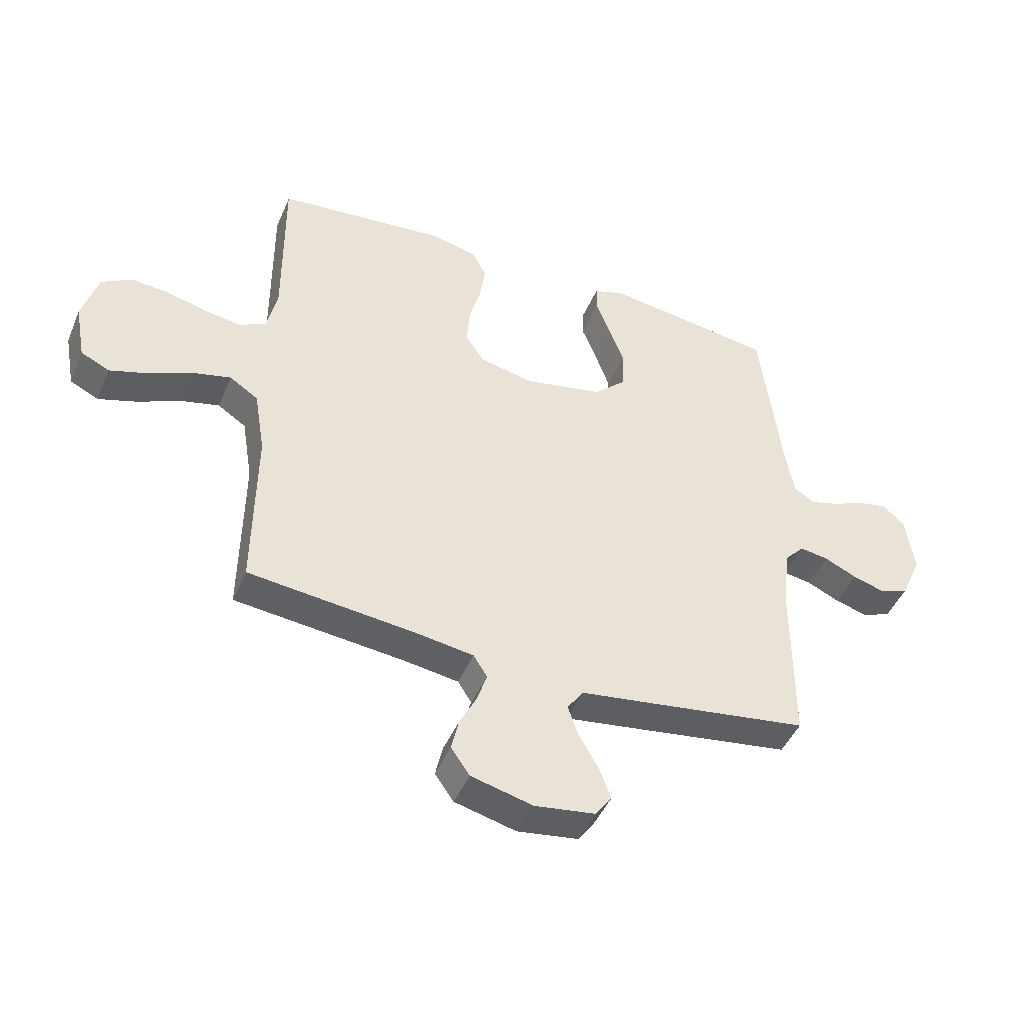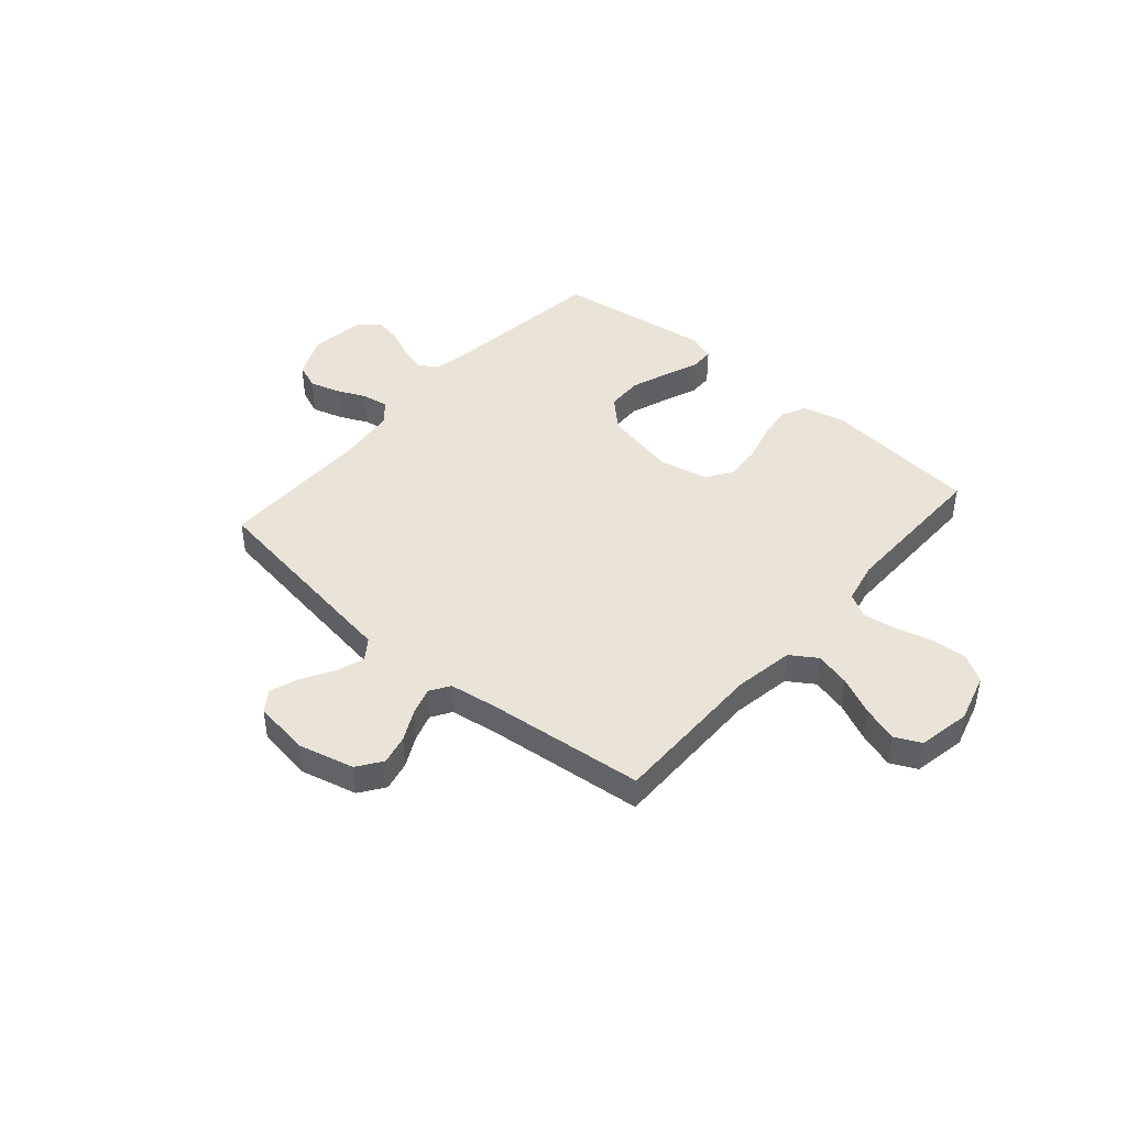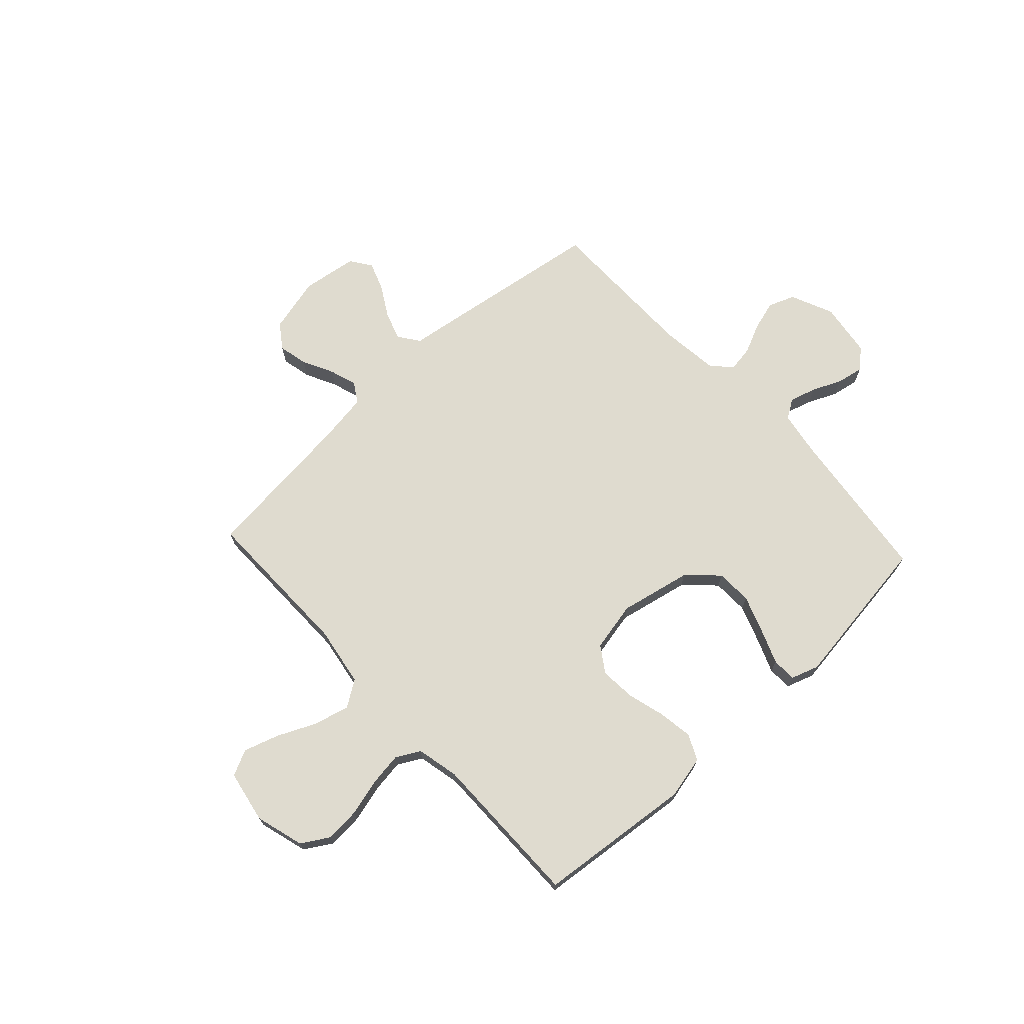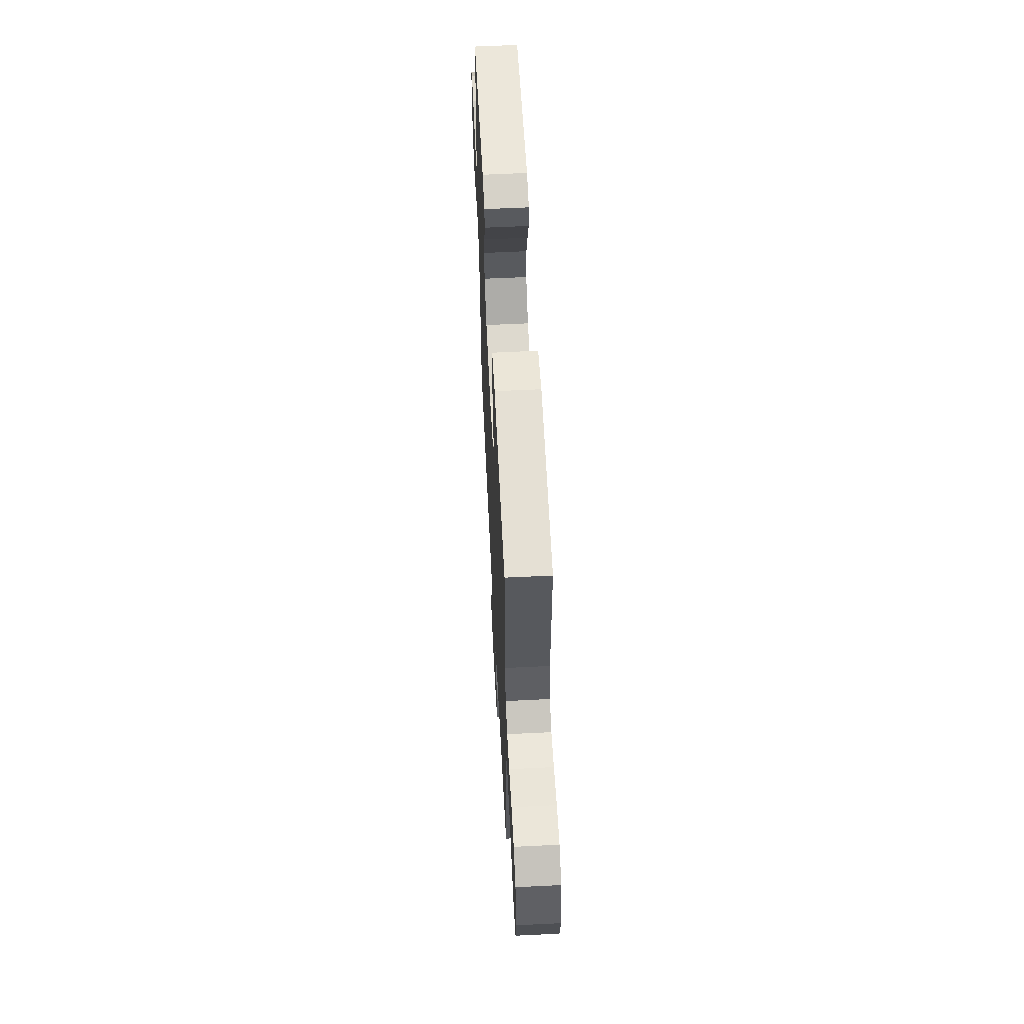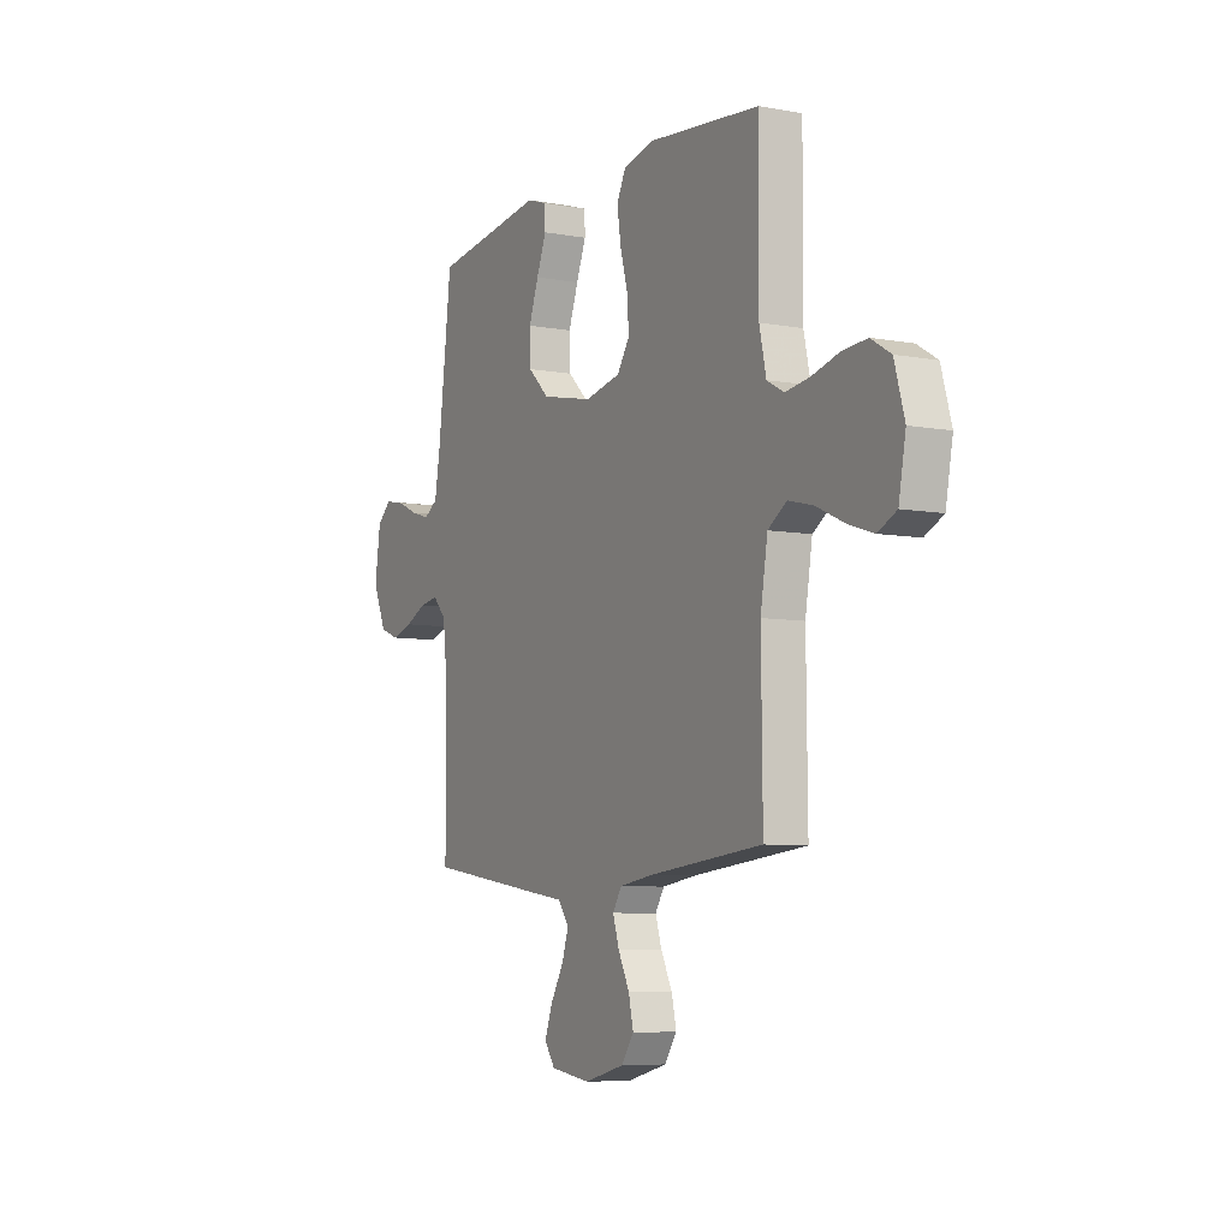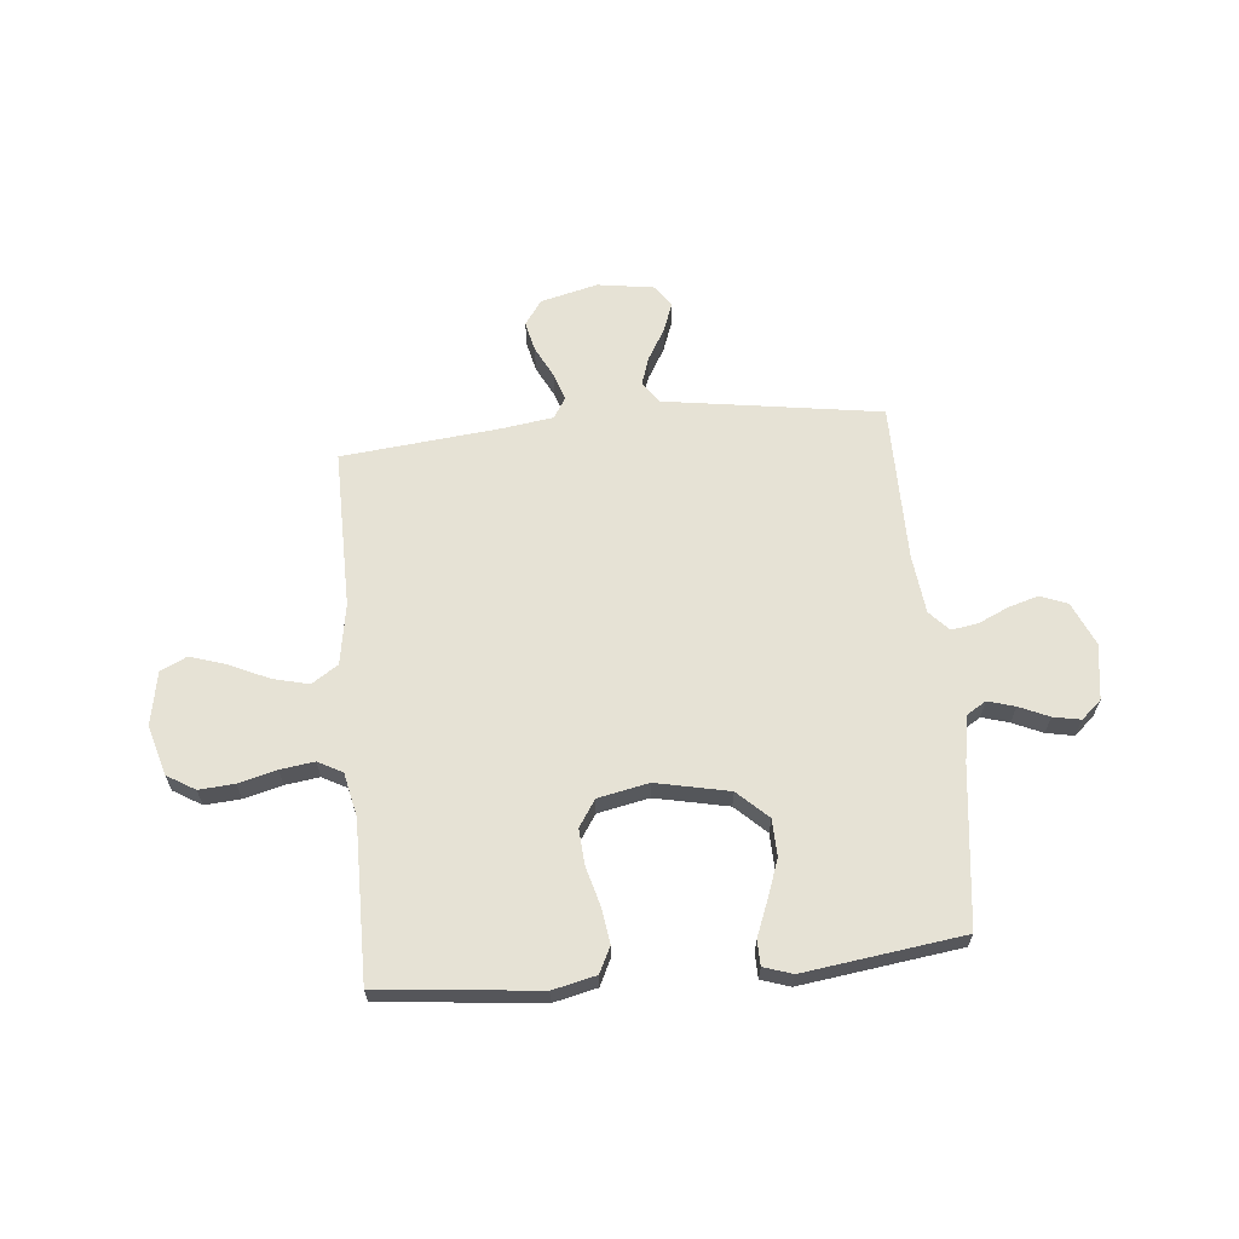
<metadata>
{"format":"obj","ext":"obj","renderer":"f3d","projection":"perspective","resolution":1024,"background":"white","views":[{"elev":-45.7,"azim":-22.3,"up":"+Z"},{"elev":43.5,"azim":-139.0,"up":"+Y"},{"elev":70.5,"azim":-42.8,"up":"+Y"},{"elev":60.1,"azim":-92.9,"up":"+Z"},{"elev":-7.1,"azim":-118.1,"up":"+Z"},{"elev":64.0,"azim":-5.4,"up":"+Y"}]}
</metadata>
<code>
v -0.5 0.07 -0.5
v -0.497 0.07 -0.2
v -0.516 0.07 -0.085
v -0.566 0.07 -0.052
v -0.634 0.07 -0.069
v -0.708 0.07 -0.103
v -0.776 0.07 -0.125
v -0.826 0.07 -0.101
v -0.845 0.07 0
v -0.818 0.07 0.094
v -0.765 0.07 0.126
v -0.698 0.07 0.121
v -0.626 0.07 0.102
v -0.562 0.07 0.093
v -0.516 0.07 0.118
v -0.498 0.07 0.2
v -0.5 0.07 0.5
v -0.2 0.07 0.531
v -0.118 0.07 0.512
v -0.094 0.07 0.463
v -0.104 0.07 0.396
v -0.124 0.07 0.323
v -0.129 0.07 0.255
v -0.096 0.07 0.205
v 0 0.07 0.185
v 0.138 0.07 0.214
v 0.195 0.07 0.268
v 0.197 0.07 0.338
v 0.171 0.07 0.41
v 0.145 0.07 0.476
v 0.146 0.07 0.523
v 0.2 0.07 0.541
v 0.5 0.07 0.5
v 0.536 0.07 0.2
v 0.551 0.07 0.112
v 0.588 0.07 0.089
v 0.639 0.07 0.104
v 0.695 0.07 0.129
v 0.747 0.07 0.139
v 0.785 0.07 0.105
v 0.8 0.07 0
v 0.764 0.07 -0.082
v 0.713 0.07 -0.102
v 0.656 0.07 -0.085
v 0.599 0.07 -0.059
v 0.549 0.07 -0.051
v 0.514 0.07 -0.089
v 0.501 0.07 -0.2
v 0.5 0.07 -0.5
v 0.2 0.07 -0.545
v 0.091 0.07 -0.561
v 0.062 0.07 -0.601
v 0.08 0.07 -0.655
v 0.115 0.07 -0.715
v 0.135 0.07 -0.77
v 0.107 0.07 -0.81
v 0 0.07 -0.826
v -0.108 0.07 -0.799
v -0.141 0.07 -0.752
v -0.128 0.07 -0.695
v -0.098 0.07 -0.636
v -0.081 0.07 -0.583
v -0.105 0.07 -0.545
v -0.2 0.07 -0.531
v -0.5 0 -0.5
v -0.497 0 -0.2
v -0.516 0 -0.085
v -0.566 0 -0.052
v -0.634 0 -0.069
v -0.708 0 -0.103
v -0.776 0 -0.125
v -0.826 0 -0.101
v -0.845 0 0
v -0.818 0 0.094
v -0.765 0 0.126
v -0.698 0 0.121
v -0.626 0 0.102
v -0.562 0 0.093
v -0.516 0 0.118
v -0.498 0 0.2
v -0.5 0 0.5
v -0.2 0 0.531
v -0.118 0 0.512
v -0.094 0 0.463
v -0.104 0 0.396
v -0.124 0 0.323
v -0.129 0 0.255
v -0.096 0 0.205
v 0 0 0.185
v 0.138 0 0.214
v 0.195 0 0.268
v 0.197 0 0.338
v 0.171 0 0.41
v 0.145 0 0.476
v 0.146 0 0.523
v 0.2 0 0.541
v 0.5 0 0.5
v 0.536 0 0.2
v 0.551 0 0.112
v 0.588 0 0.089
v 0.639 0 0.104
v 0.695 0 0.129
v 0.747 0 0.139
v 0.785 0 0.105
v 0.8 0 0
v 0.764 0 -0.082
v 0.713 0 -0.102
v 0.656 0 -0.085
v 0.599 0 -0.059
v 0.549 0 -0.051
v 0.514 0 -0.089
v 0.501 0 -0.2
v 0.5 0 -0.5
v 0.2 0 -0.545
v 0.091 0 -0.561
v 0.062 0 -0.601
v 0.08 0 -0.655
v 0.115 0 -0.715
v 0.135 0 -0.77
v 0.107 0 -0.81
v 0 0 -0.826
v -0.108 0 -0.799
v -0.141 0 -0.752
v -0.128 0 -0.695
v -0.098 0 -0.636
v -0.081 0 -0.583
v -0.105 0 -0.545
v -0.2 0 -0.531
f 58 59 60 61
f 58 61 62
f 57 58 62
f 56 57 62
f 53 54 55 56
f 52 53 56 62
f 51 52 62 63
f 48 49 50 51
f 47 48 51 63
f 42 43 44 45
f 42 45 46
f 41 42 46
f 40 41 46
f 37 38 39 40
f 36 37 40 46
f 35 36 46 47
f 31 32 33 34
f 29 30 31 34
f 28 29 34 35
f 27 28 35 47
f 19 20 21 22
f 19 22 23
f 16 17 18 19
f 15 16 19 23
f 14 15 23 24
f 10 11 12 13
f 10 13 14
f 9 10 14
f 5 6 7 8
f 4 5 8 9
f 64 1 2
f 64 2 3
f 63 64 3
f 26 27 47 63
f 25 26 63 3
f 24 25 3 4
f 4 9 14 24
f 125 124 123 122
f 126 125 122
f 126 122 121
f 126 121 120
f 120 119 118 117
f 126 120 117 116
f 127 126 116 115
f 115 114 113 112
f 127 115 112 111
f 109 108 107 106
f 110 109 106
f 110 106 105
f 110 105 104
f 104 103 102 101
f 110 104 101 100
f 111 110 100 99
f 98 97 96 95
f 98 95 94 93
f 99 98 93 92
f 111 99 92 91
f 86 85 84 83
f 87 86 83
f 83 82 81 80
f 87 83 80 79
f 88 87 79 78
f 77 76 75 74
f 78 77 74
f 78 74 73
f 72 71 70 69
f 73 72 69 68
f 66 65 128
f 67 66 128
f 67 128 127
f 127 111 91 90
f 67 127 90 89
f 68 67 89 88
f 88 78 73 68
f 1 65 66 2
f 2 66 67 3
f 3 67 68 4
f 4 68 69 5
f 5 69 70 6
f 6 70 71 7
f 7 71 72 8
f 8 72 73 9
f 9 73 74 10
f 10 74 75 11
f 11 75 76 12
f 12 76 77 13
f 13 77 78 14
f 14 78 79 15
f 15 79 80 16
f 16 80 81 17
f 17 81 82 18
f 18 82 83 19
f 19 83 84 20
f 20 84 85 21
f 21 85 86 22
f 22 86 87 23
f 23 87 88 24
f 24 88 89 25
f 25 89 90 26
f 26 90 91 27
f 27 91 92 28
f 28 92 93 29
f 29 93 94 30
f 30 94 95 31
f 31 95 96 32
f 32 96 97 33
f 33 97 98 34
f 34 98 99 35
f 35 99 100 36
f 36 100 101 37
f 37 101 102 38
f 38 102 103 39
f 39 103 104 40
f 40 104 105 41
f 41 105 106 42
f 42 106 107 43
f 43 107 108 44
f 44 108 109 45
f 45 109 110 46
f 46 110 111 47
f 47 111 112 48
f 48 112 113 49
f 49 113 114 50
f 50 114 115 51
f 51 115 116 52
f 52 116 117 53
f 53 117 118 54
f 54 118 119 55
f 55 119 120 56
f 56 120 121 57
f 57 121 122 58
f 58 122 123 59
f 59 123 124 60
f 60 124 125 61
f 61 125 126 62
f 62 126 127 63
f 63 127 128 64
f 64 128 65 1

</code>
